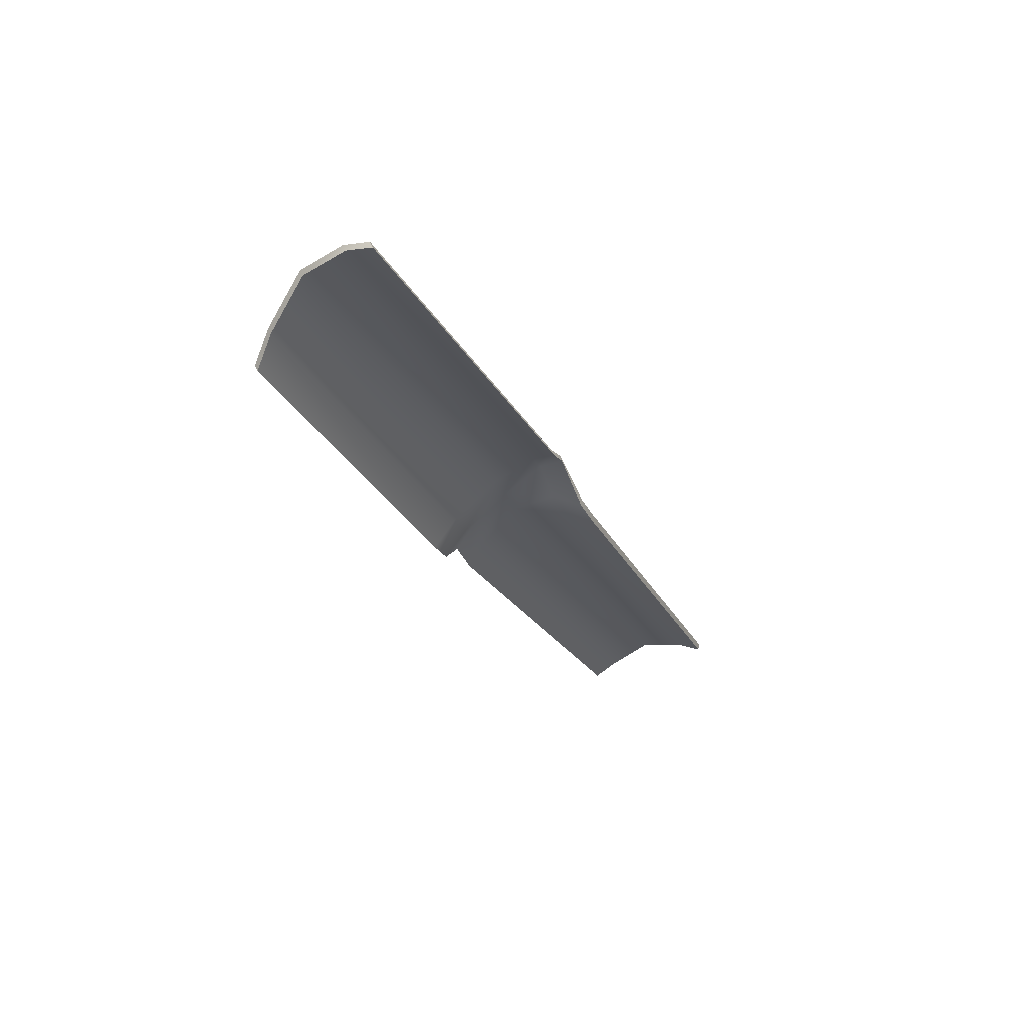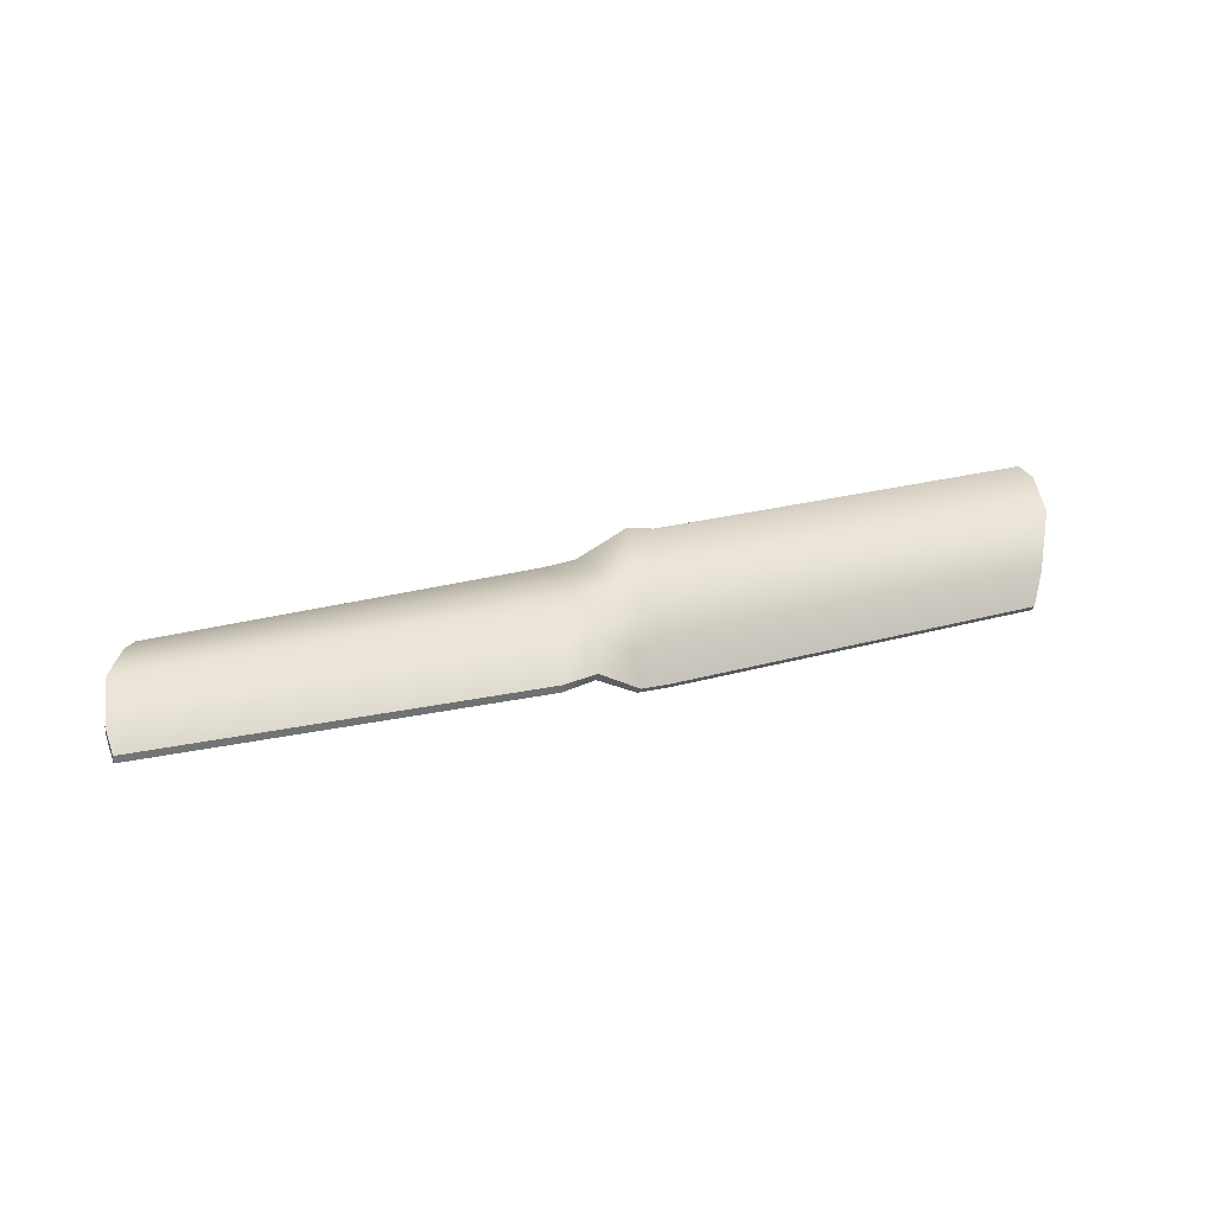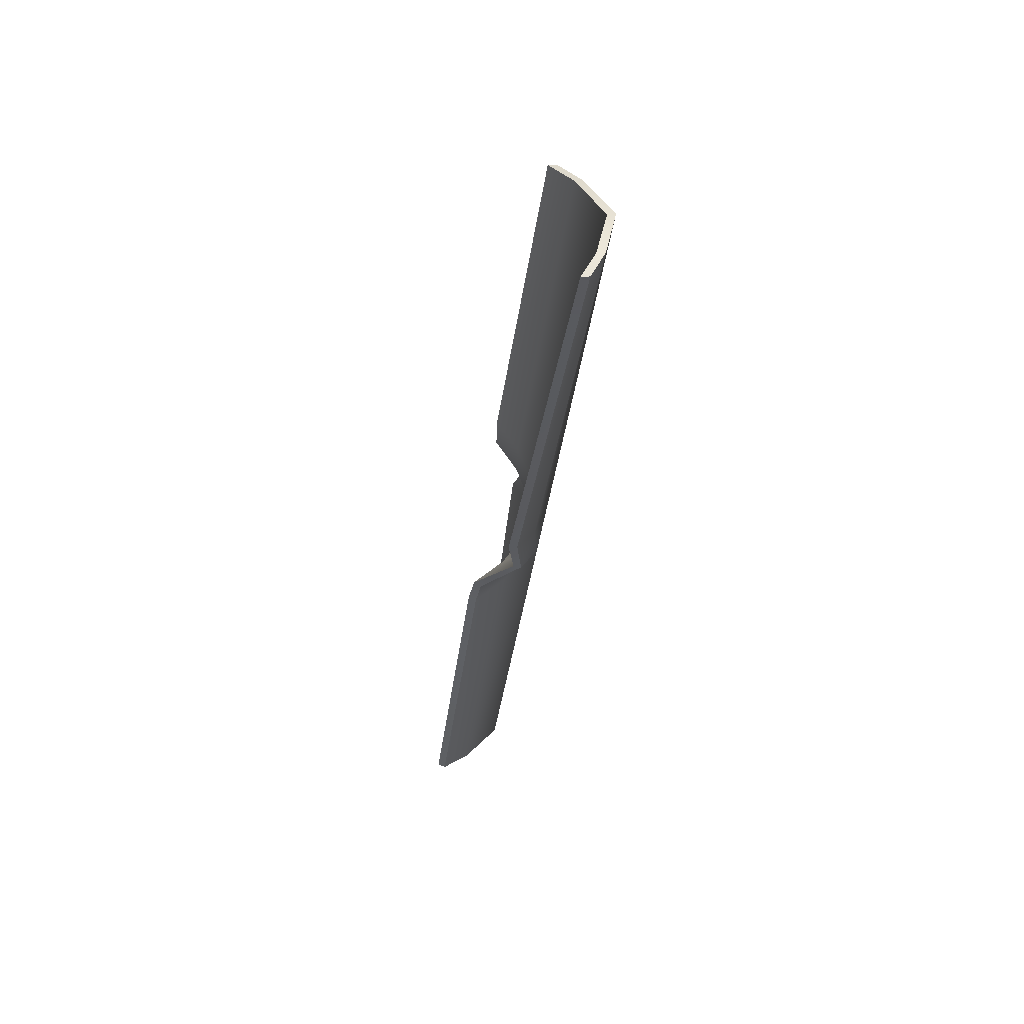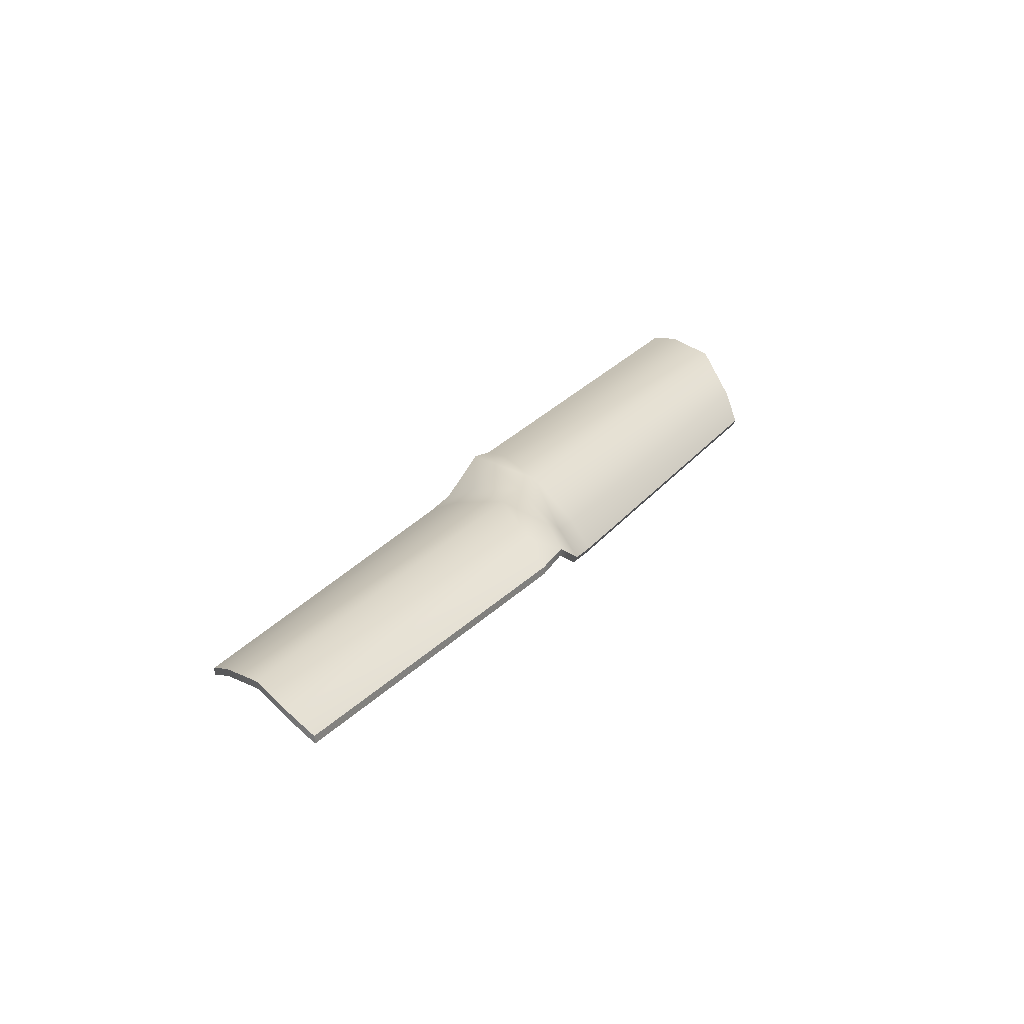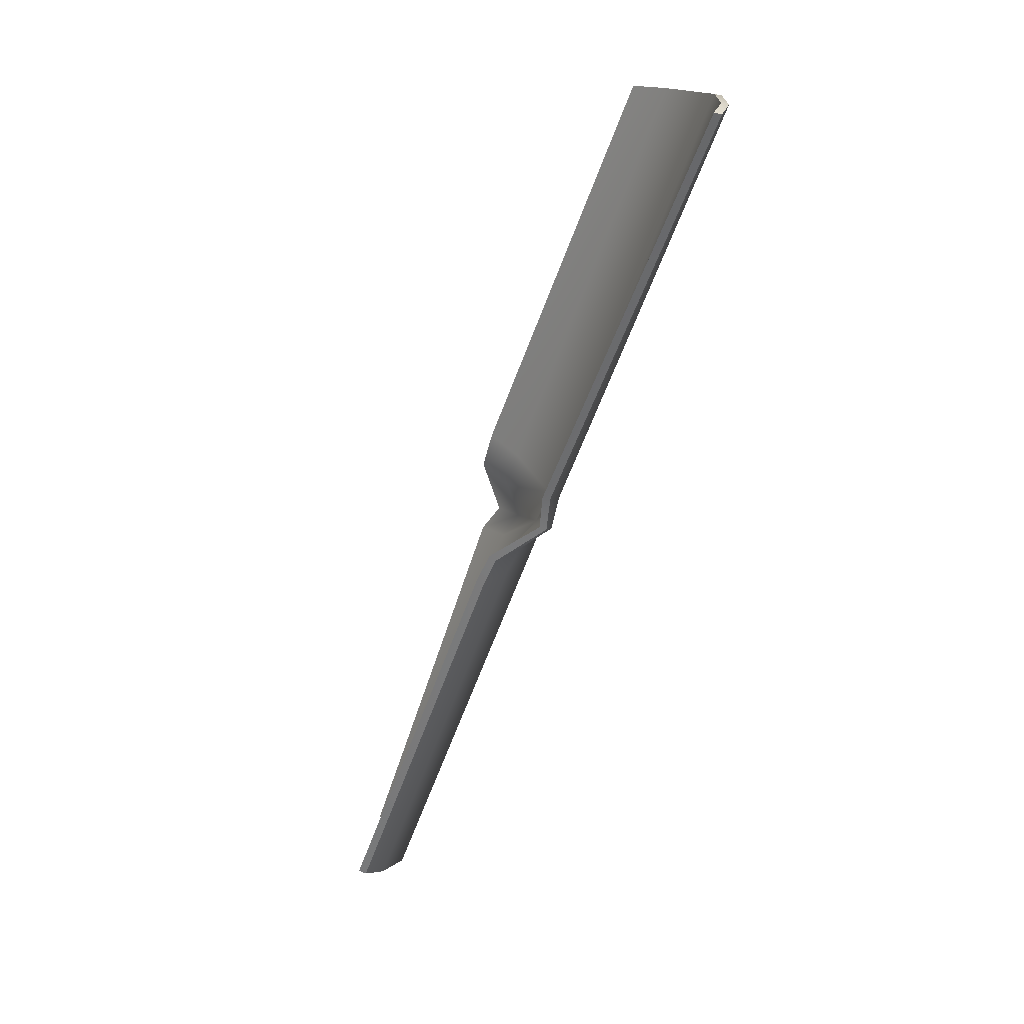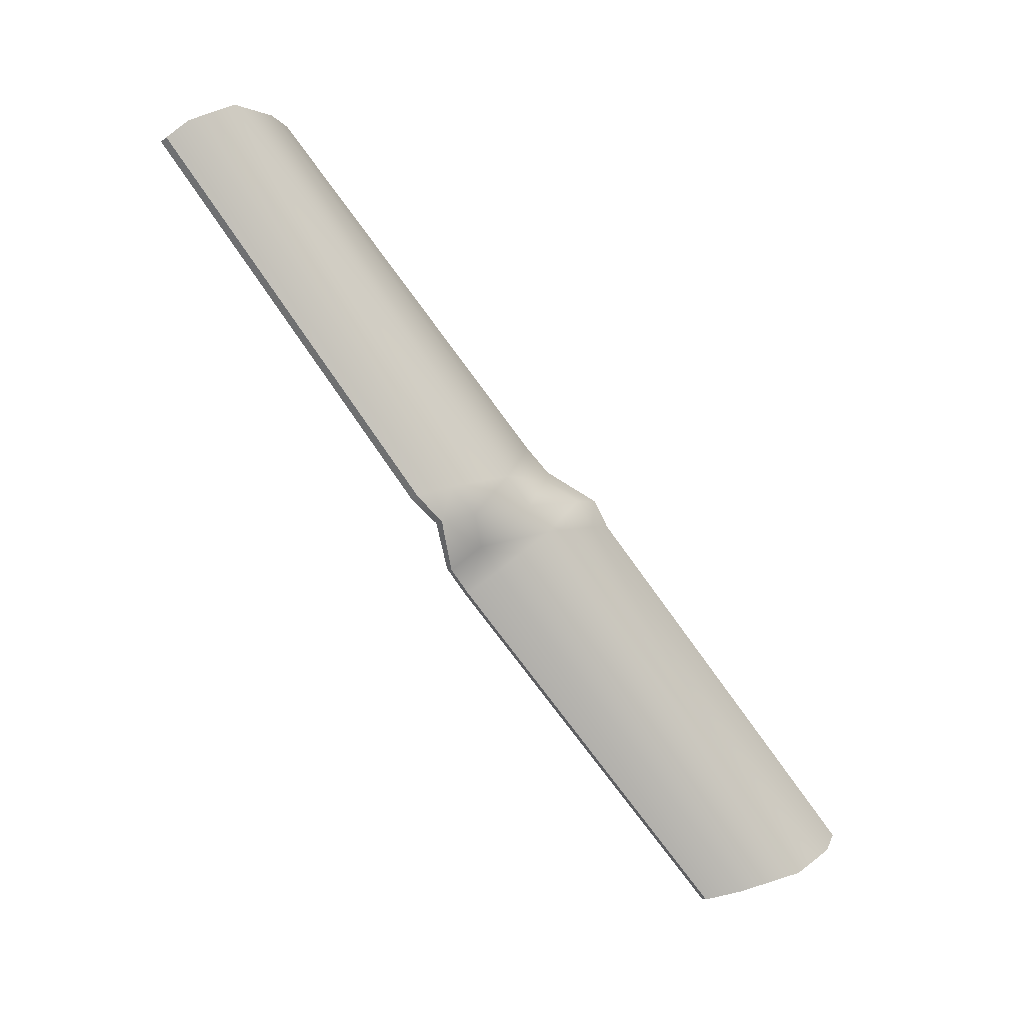
<metadata>
{"format":"obj","ext":"obj","renderer":"f3d","projection":"perspective","resolution":1024,"background":"white","views":[{"elev":-34.1,"azim":-102.5,"up":"+Y"},{"elev":42.0,"azim":122.0,"up":"+Y"},{"elev":4.2,"azim":90.4,"up":"+Z"},{"elev":34.1,"azim":85.2,"up":"+Y"},{"elev":-18.7,"azim":74.8,"up":"+Z"},{"elev":-30.1,"azim":143.8,"up":"+Z"}]}
</metadata>
<code>
o Cube.000
v -2.101 1.195 2.748
v -2.31 1.188 2.84
v -1.988 1.079 2.607
v -2.075 1.036 2.559
v -2.398 1.135 2.791
v -2.193 1.16 2.693
v -2.019 0.9439 2.497
v -2.501 1.088 2.848
v -1.995 1.185 2.819
v -2.119 1.108 2.986
v -1.8 1.137 2.732
v -2.184 1.036 3.075
v -1.707 1.08 2.692
v -0.975 1.27 3.793
v -2.222 1.103 2.912
v -1.893 1.145 2.666
v -1.074 1.197 3.845
v -0.6079 1.279 3.511
v -2.283 1.033 3.004
v -1.796 1.095 2.624
v -3.232 0.877 1.741
v -1.986 1.058 2.62
v -2.316 1.166 2.84
v -3.551 0.9857 1.931
v -3.406 0.9863 1.814
v -2.101 1.171 2.751
v -3.139 0.7943 1.715
v -3.607 0.9639 2.007
v -1.931 0.9637 2.556
v -2.421 1.126 2.898
v -2.072 1.059 2.549
v -2.394 1.16 2.781
v -2.189 1.183 2.683
v -2.015 0.9677 2.488
v -2.497 1.114 2.838
v -2 1.21 2.82
v -2.123 1.133 2.987
v -1.804 1.163 2.733
v -2.188 1.062 3.076
v -1.711 1.107 2.693
v -2.22 1.128 2.917
v -1.9 1.165 2.659
v -2.282 1.058 3.009
v -1.802 1.119 2.619
v -3.229 0.9002 1.732
v -3.548 1.01 1.921
v -3.402 1.009 1.804
v -3.136 0.8184 1.706
v -1.934 0.9858 2.543
v -2.416 1.151 2.894
v -3.603 0.9891 1.997
v -0.7959 1.357 3.687
v -0.6572 1.323 3.576
v -0.6121 1.306 3.512
v -0.8004 1.381 3.688
v -0.9794 1.295 3.794
v -0.6616 1.349 3.577
v -1.078 1.223 3.847
v -0.6572 1.323 3.576
v -0.6079 1.279 3.511
v -0.6079 1.279 3.511
v -3.548 1.01 1.921
v -3.603 0.9891 1.997
v -3.603 0.9891 1.997
v -1.078 1.223 3.847
v -1.078 1.223 3.847
v -0.9794 1.295 3.794
v -0.6616 1.349 3.577
v -0.6121 1.306 3.512
v -0.6121 1.306 3.512
v -0.8004 1.381 3.688
v -0.7959 1.357 3.687
v -1.707 1.08 2.692
v -0.975 1.27 3.793
v -2.188 1.062 3.076
v -3.136 0.8184 1.706
v -3.136 0.8184 1.706
v -3.139 0.7943 1.715
v -3.139 0.7943 1.715
v -3.607 0.9639 2.007
v -3.607 0.9639 2.007
v -2.501 1.088 2.848
v -1.074 1.197 3.845
v -1.074 1.197 3.845
v -2.184 1.036 3.075
v -2.015 0.9677 2.488
v -2.019 0.9439 2.497
v -1.931 0.9637 2.556
v -2.283 1.033 3.004
v -1.796 1.095 2.624
v -2.421 1.126 2.898
v -3.232 0.877 1.741
v -3.406 0.9863 1.814
v -3.551 0.9857 1.931
v -1.934 0.9858 2.543
v -2.497 1.114 2.838
v -2.282 1.058 3.009
v -1.711 1.107 2.693
v -1.802 1.119 2.619
v -2.416 1.151 2.894
v -3.229 0.9002 1.732
v -3.402 1.009 1.804
f 39 97 89 85
f 50 96 82 91
f 37 75 65 67
f 40 38 68 69
f 36 37 67 71
f 38 36 71 68
f 66 39 85 83
f 31 34 77 45
f 49 99 90 88
f 99 98 13 90
f 3 42 44 95
f 42 36 38
f 100 2 32 35
f 3 95 34 31
f 2 1 33
f 1 42 3
f 2 41 1
f 3 31 33
f 41 37 36
f 2 33 32
f 60 59 11 73
f 25 21 4 6
f 63 62 94 81
f 70 57 53 61
f 55 56 74 72
f 57 55 72 53
f 56 58 84 74
f 24 25 6 5
f 13 98 54 18
f 76 86 87 78
f 82 96 64 80
f 32 33 47 46
f 35 32 46 51
f 33 31 45 47
f 14 17 12 10
f 28 24 5 8
f 97 50 91 89
f 101 48 79 92
f 62 102 93 94
f 102 101 92 93
f 21 27 7 4
f 4 7 29 22
f 6 4 22 26
f 8 5 23 30
f 5 6 26 23
f 10 12 19 15
f 73 11 16 20
f 9 10 15 26
f 11 9 26 16
f 22 16 26
f 26 15 23
f 59 52 9 11
f 29 20 16 22
f 23 15 19 30
f 1 3 33
f 1 41 36
f 41 43 75 37
f 44 42 38 40
f 42 1 36
f 100 43 41 2
f 52 14 10 9
f 86 49 88 87

</code>
